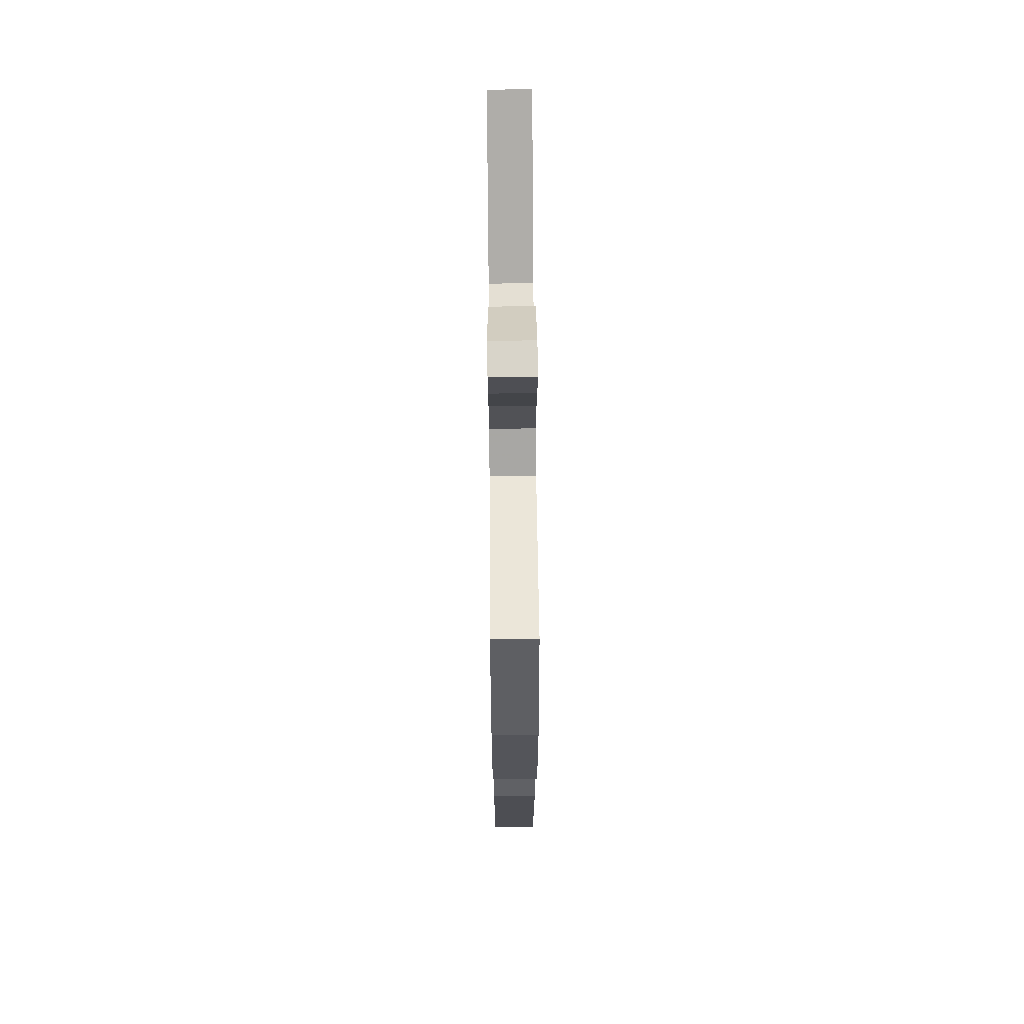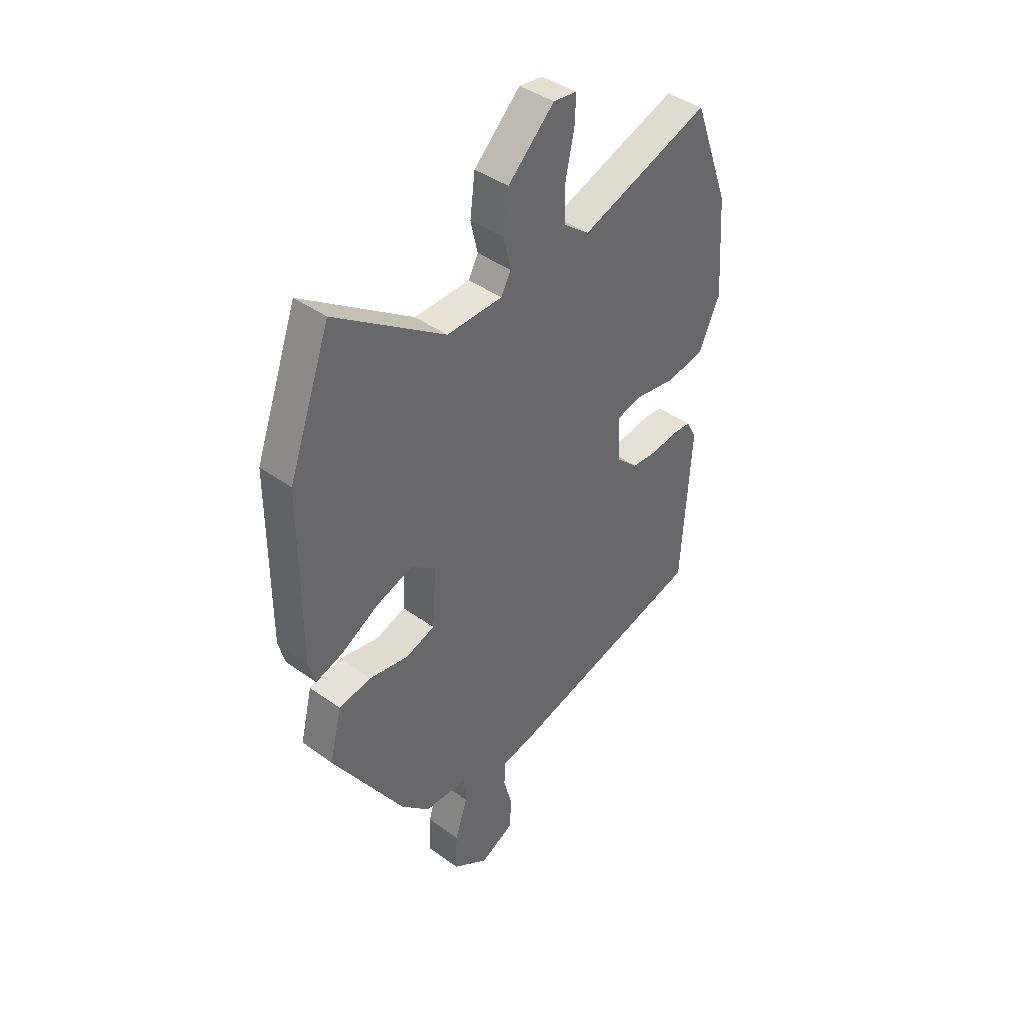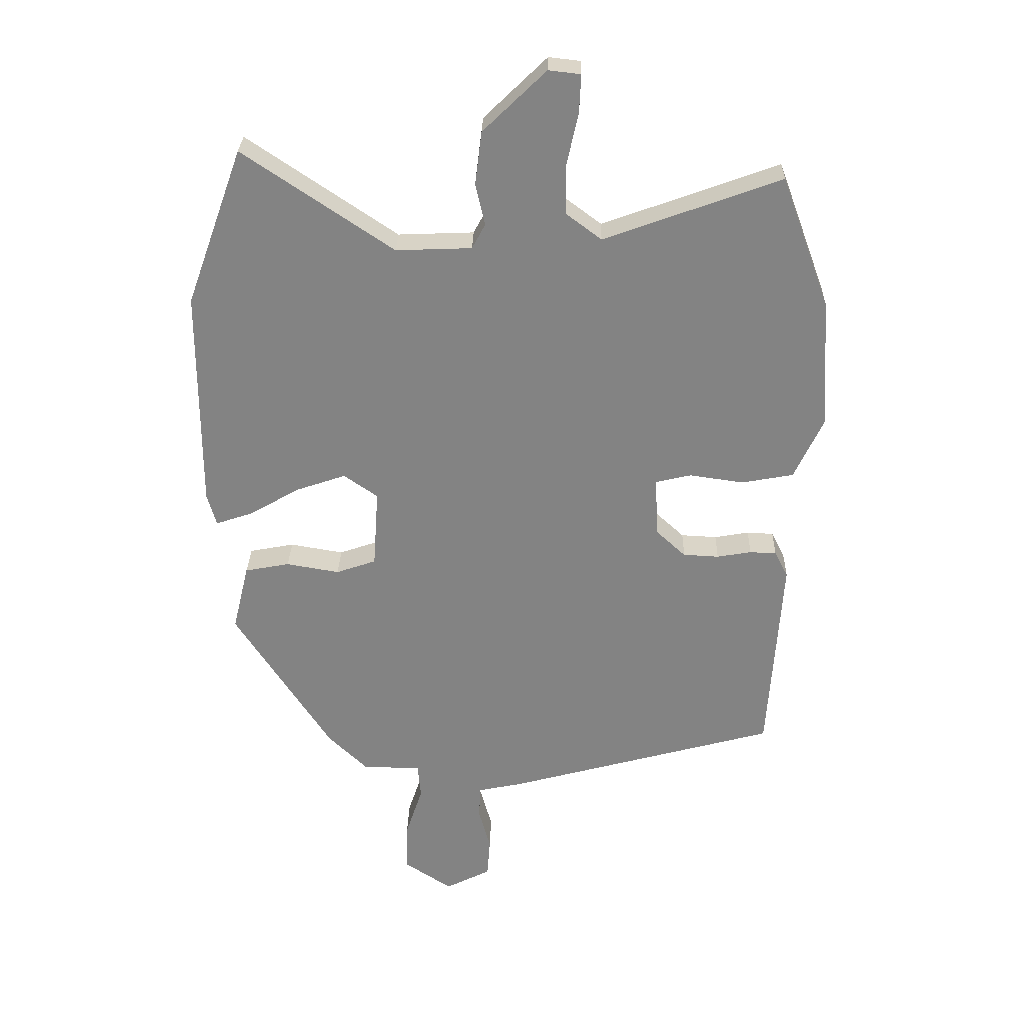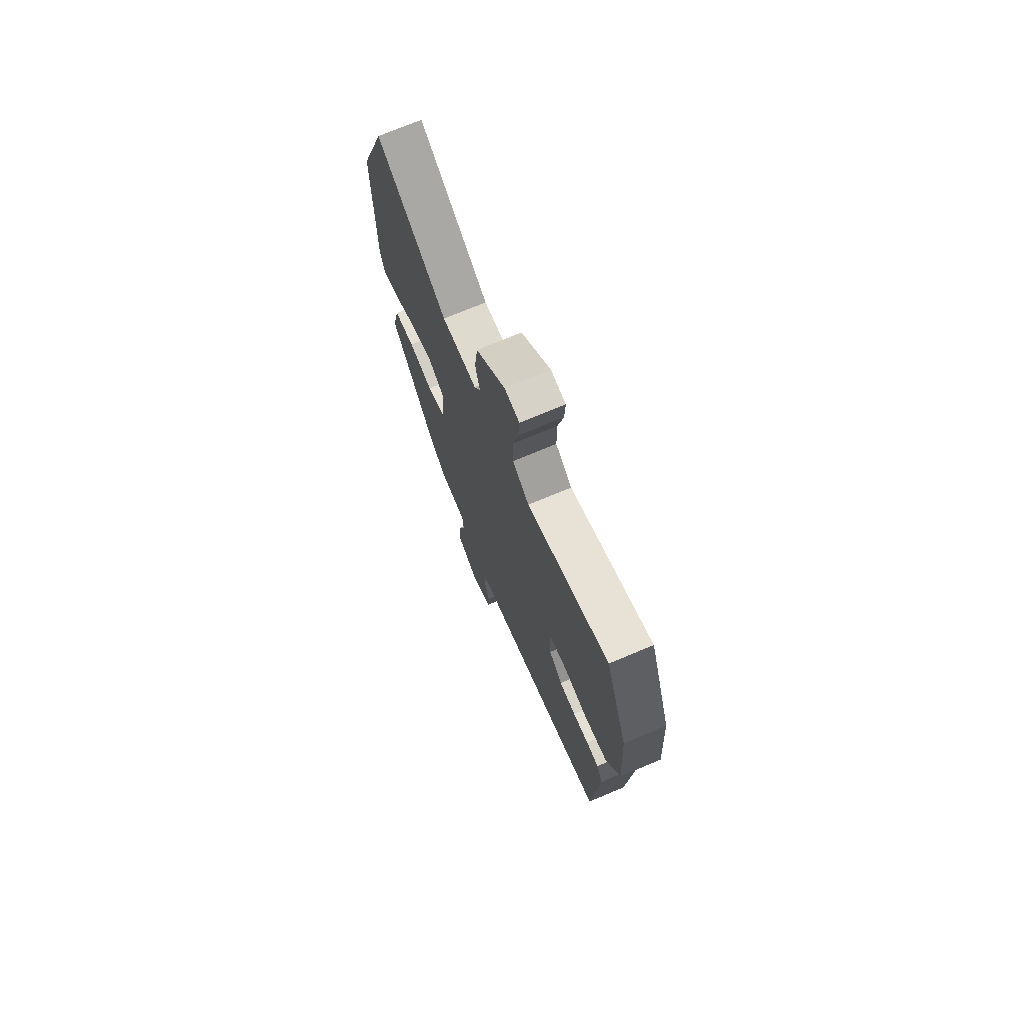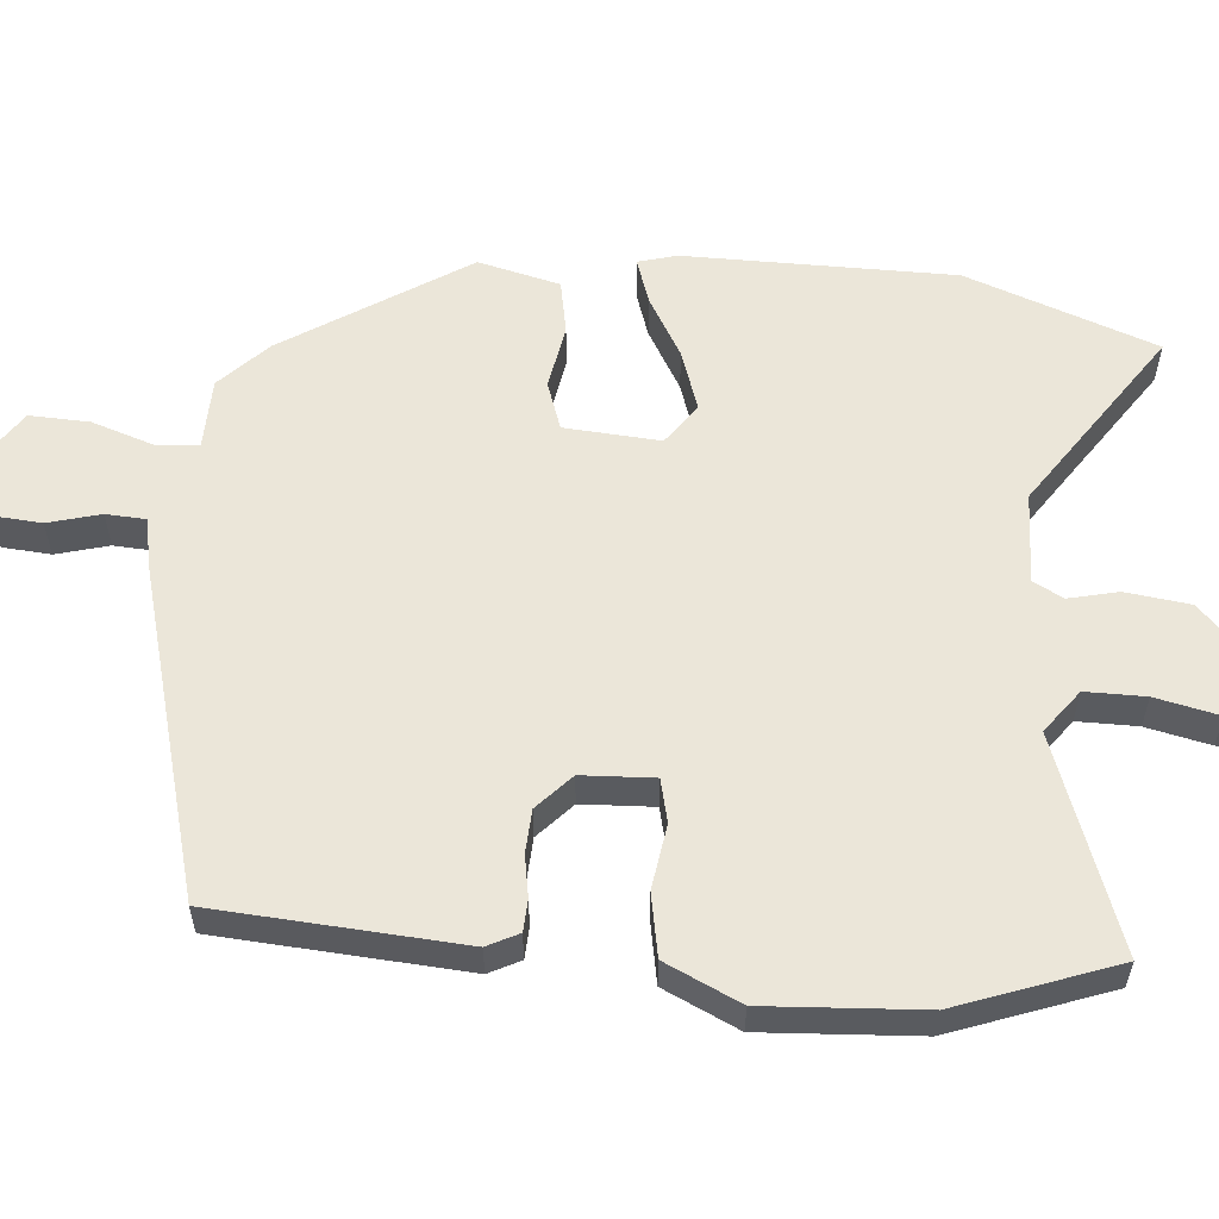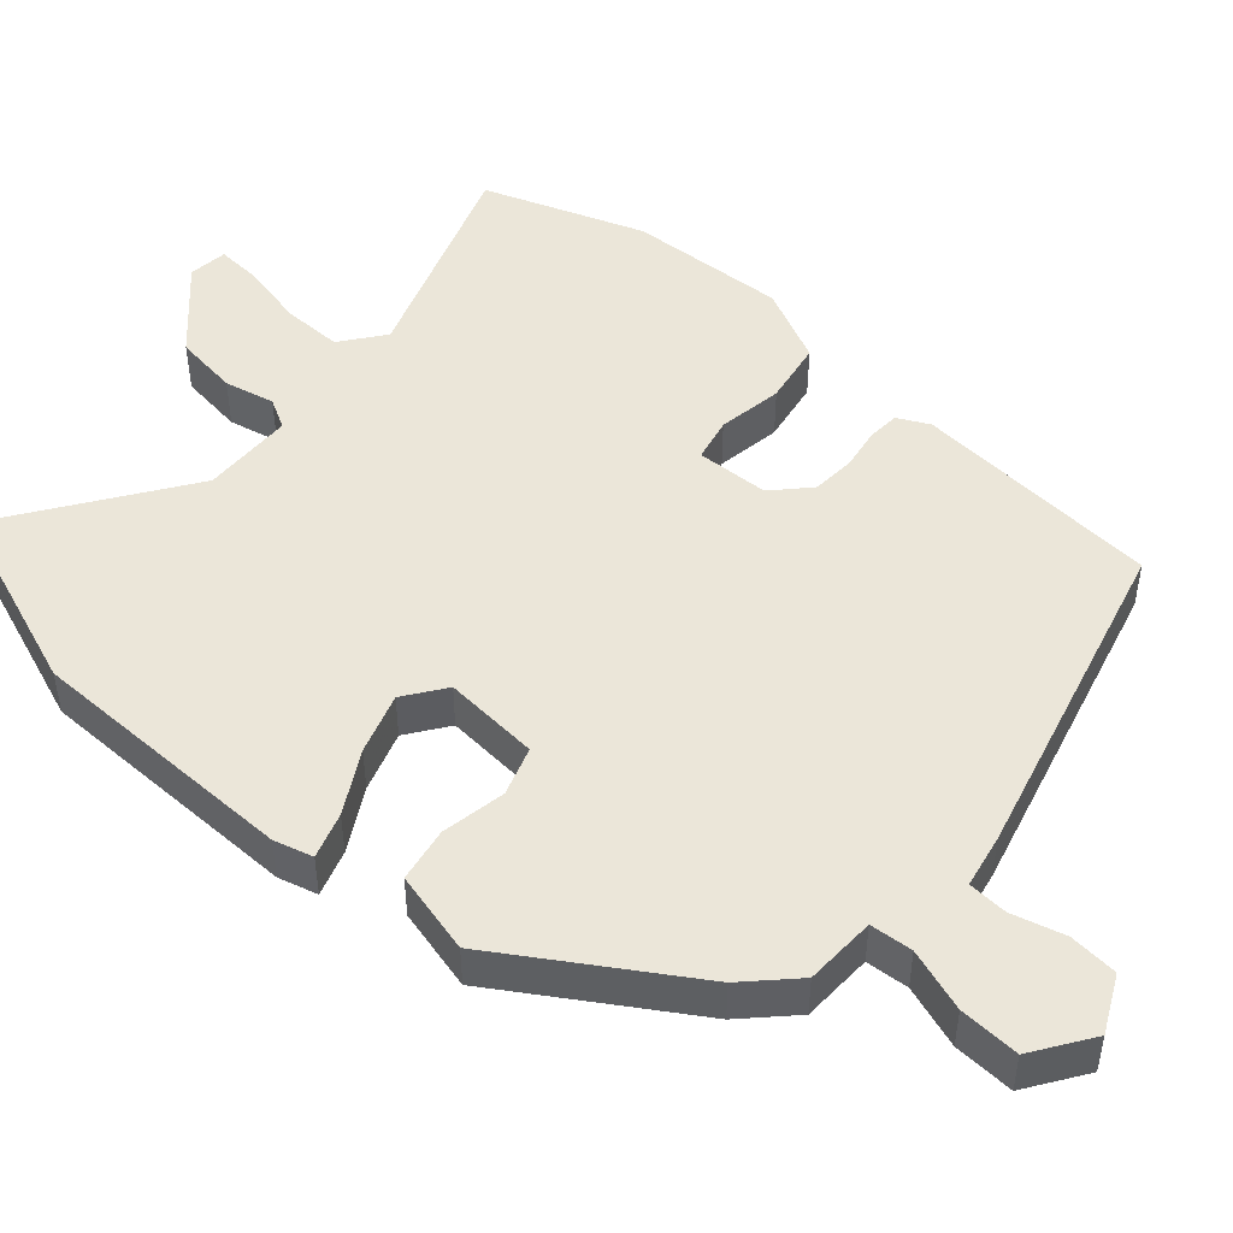
<metadata>
{"format":"obj","ext":"obj","renderer":"f3d","projection":"perspective","resolution":1024,"background":"white","views":[{"elev":68.8,"azim":-90.5,"up":"+Z"},{"elev":40.8,"azim":131.6,"up":"+Z"},{"elev":28.8,"azim":-178.6,"up":"+Z"},{"elev":73.1,"azim":-112.8,"up":"+Z"},{"elev":57.5,"azim":-84.9,"up":"+Y"},{"elev":48.2,"azim":131.9,"up":"+Y"}]}
</metadata>
<code>
v 0.331 0.07 -0.446
v 0.266 0.07 -0.509
v 0.169 0.07 -0.511
v 0.164 0.07 -0.569
v 0.192 0.07 -0.654
v 0.195 0.07 -0.736
v 0.115 0.07 -0.789
v 0.04 0.07 -0.751
v 0.035 0.07 -0.685
v 0.055 0.07 -0.613
v 0.052 0.07 -0.559
v -0.02 0.07 -0.544
v -0.47 0.07 -0.421
v -0.492 0.07 -0.082
v -0.47 0.07 -0.039
v -0.426 0.07 -0.037
v -0.369 0.07 -0.047
v -0.31 0.07 -0.044
v -0.261 0.07 0.001
v -0.256 0.07 0.1
v -0.315 0.07 0.114
v -0.404 0.07 0.101
v -0.49 0.07 0.117
v -0.538 0.07 0.22
v -0.524 0.07 0.435
v -0.444 0.07 0.651
v -0.153 0.07 0.545
v -0.094 0.07 0.589
v -0.094 0.07 0.671
v -0.113 0.07 0.758
v -0.116 0.07 0.82
v -0.063 0.07 0.826
v 0.041 0.07 0.725
v 0.052 0.07 0.637
v 0.036 0.07 0.569
v 0.058 0.07 0.528
v 0.183 0.07 0.523
v 0.431 0.07 0.69
v 0.525 0.07 0.43
v 0.525 0.07 0.061
v 0.51 0.07 0.008
v 0.448 0.07 0.029
v 0.365 0.07 0.077
v 0.283 0.07 0.105
v 0.227 0.07 0.066
v 0.236 0.07 -0.065
v 0.302 0.07 -0.088
v 0.39 0.07 -0.073
v 0.464 0.07 -0.087
v 0.491 0.07 -0.199
v 0.331 0 -0.446
v 0.266 0 -0.509
v 0.169 0 -0.511
v 0.164 0 -0.569
v 0.192 0 -0.654
v 0.195 0 -0.736
v 0.115 0 -0.789
v 0.04 0 -0.751
v 0.035 0 -0.685
v 0.055 0 -0.613
v 0.052 0 -0.559
v -0.02 0 -0.544
v -0.47 0 -0.421
v -0.492 0 -0.082
v -0.47 0 -0.039
v -0.426 0 -0.037
v -0.369 0 -0.047
v -0.31 0 -0.044
v -0.261 0 0.001
v -0.256 0 0.1
v -0.315 0 0.114
v -0.404 0 0.101
v -0.49 0 0.117
v -0.538 0 0.22
v -0.524 0 0.435
v -0.444 0 0.651
v -0.153 0 0.545
v -0.094 0 0.589
v -0.094 0 0.671
v -0.113 0 0.758
v -0.116 0 0.82
v -0.063 0 0.826
v 0.041 0 0.725
v 0.052 0 0.637
v 0.036 0 0.569
v 0.058 0 0.528
v 0.183 0 0.523
v 0.431 0 0.69
v 0.525 0 0.43
v 0.525 0 0.061
v 0.51 0 0.008
v 0.448 0 0.029
v 0.365 0 0.077
v 0.283 0 0.105
v 0.227 0 0.066
v 0.236 0 -0.065
v 0.302 0 -0.088
v 0.39 0 -0.073
v 0.464 0 -0.087
v 0.491 0 -0.199
f 47 48 49 50
f 46 47 50 1
f 40 41 42 43
f 40 43 44
f 37 38 39 40
f 36 37 40 44
f 35 36 44 45
f 33 34 35
f 32 33 35
f 29 30 31 32
f 28 29 32 35
f 27 28 35 45
f 21 22 23 24
f 20 21 24 25
f 14 15 16 17
f 14 17 18
f 11 12 13 14
f 11 14 18
f 7 8 9 10
f 7 10 11
f 4 5 6 7
f 3 4 7 11
f 46 1 2 3
f 20 25 26 27
f 19 20 27 45
f 18 19 45 46
f 3 11 18 46
f 100 99 98 97
f 51 100 97 96
f 93 92 91 90
f 94 93 90
f 90 89 88 87
f 94 90 87 86
f 95 94 86 85
f 85 84 83
f 85 83 82
f 82 81 80 79
f 85 82 79 78
f 95 85 78 77
f 74 73 72 71
f 75 74 71 70
f 67 66 65 64
f 68 67 64
f 64 63 62 61
f 68 64 61
f 60 59 58 57
f 61 60 57
f 57 56 55 54
f 61 57 54 53
f 53 52 51 96
f 77 76 75 70
f 95 77 70 69
f 96 95 69 68
f 96 68 61 53
f 1 51 52 2
f 2 52 53 3
f 3 53 54 4
f 4 54 55 5
f 5 55 56 6
f 6 56 57 7
f 7 57 58 8
f 8 58 59 9
f 9 59 60 10
f 10 60 61 11
f 11 61 62 12
f 12 62 63 13
f 13 63 64 14
f 14 64 65 15
f 15 65 66 16
f 16 66 67 17
f 17 67 68 18
f 18 68 69 19
f 19 69 70 20
f 20 70 71 21
f 21 71 72 22
f 22 72 73 23
f 23 73 74 24
f 24 74 75 25
f 25 75 76 26
f 26 76 77 27
f 27 77 78 28
f 28 78 79 29
f 29 79 80 30
f 30 80 81 31
f 31 81 82 32
f 32 82 83 33
f 33 83 84 34
f 34 84 85 35
f 35 85 86 36
f 36 86 87 37
f 37 87 88 38
f 38 88 89 39
f 39 89 90 40
f 40 90 91 41
f 41 91 92 42
f 42 92 93 43
f 43 93 94 44
f 44 94 95 45
f 45 95 96 46
f 46 96 97 47
f 47 97 98 48
f 48 98 99 49
f 49 99 100 50
f 50 100 51 1

</code>
